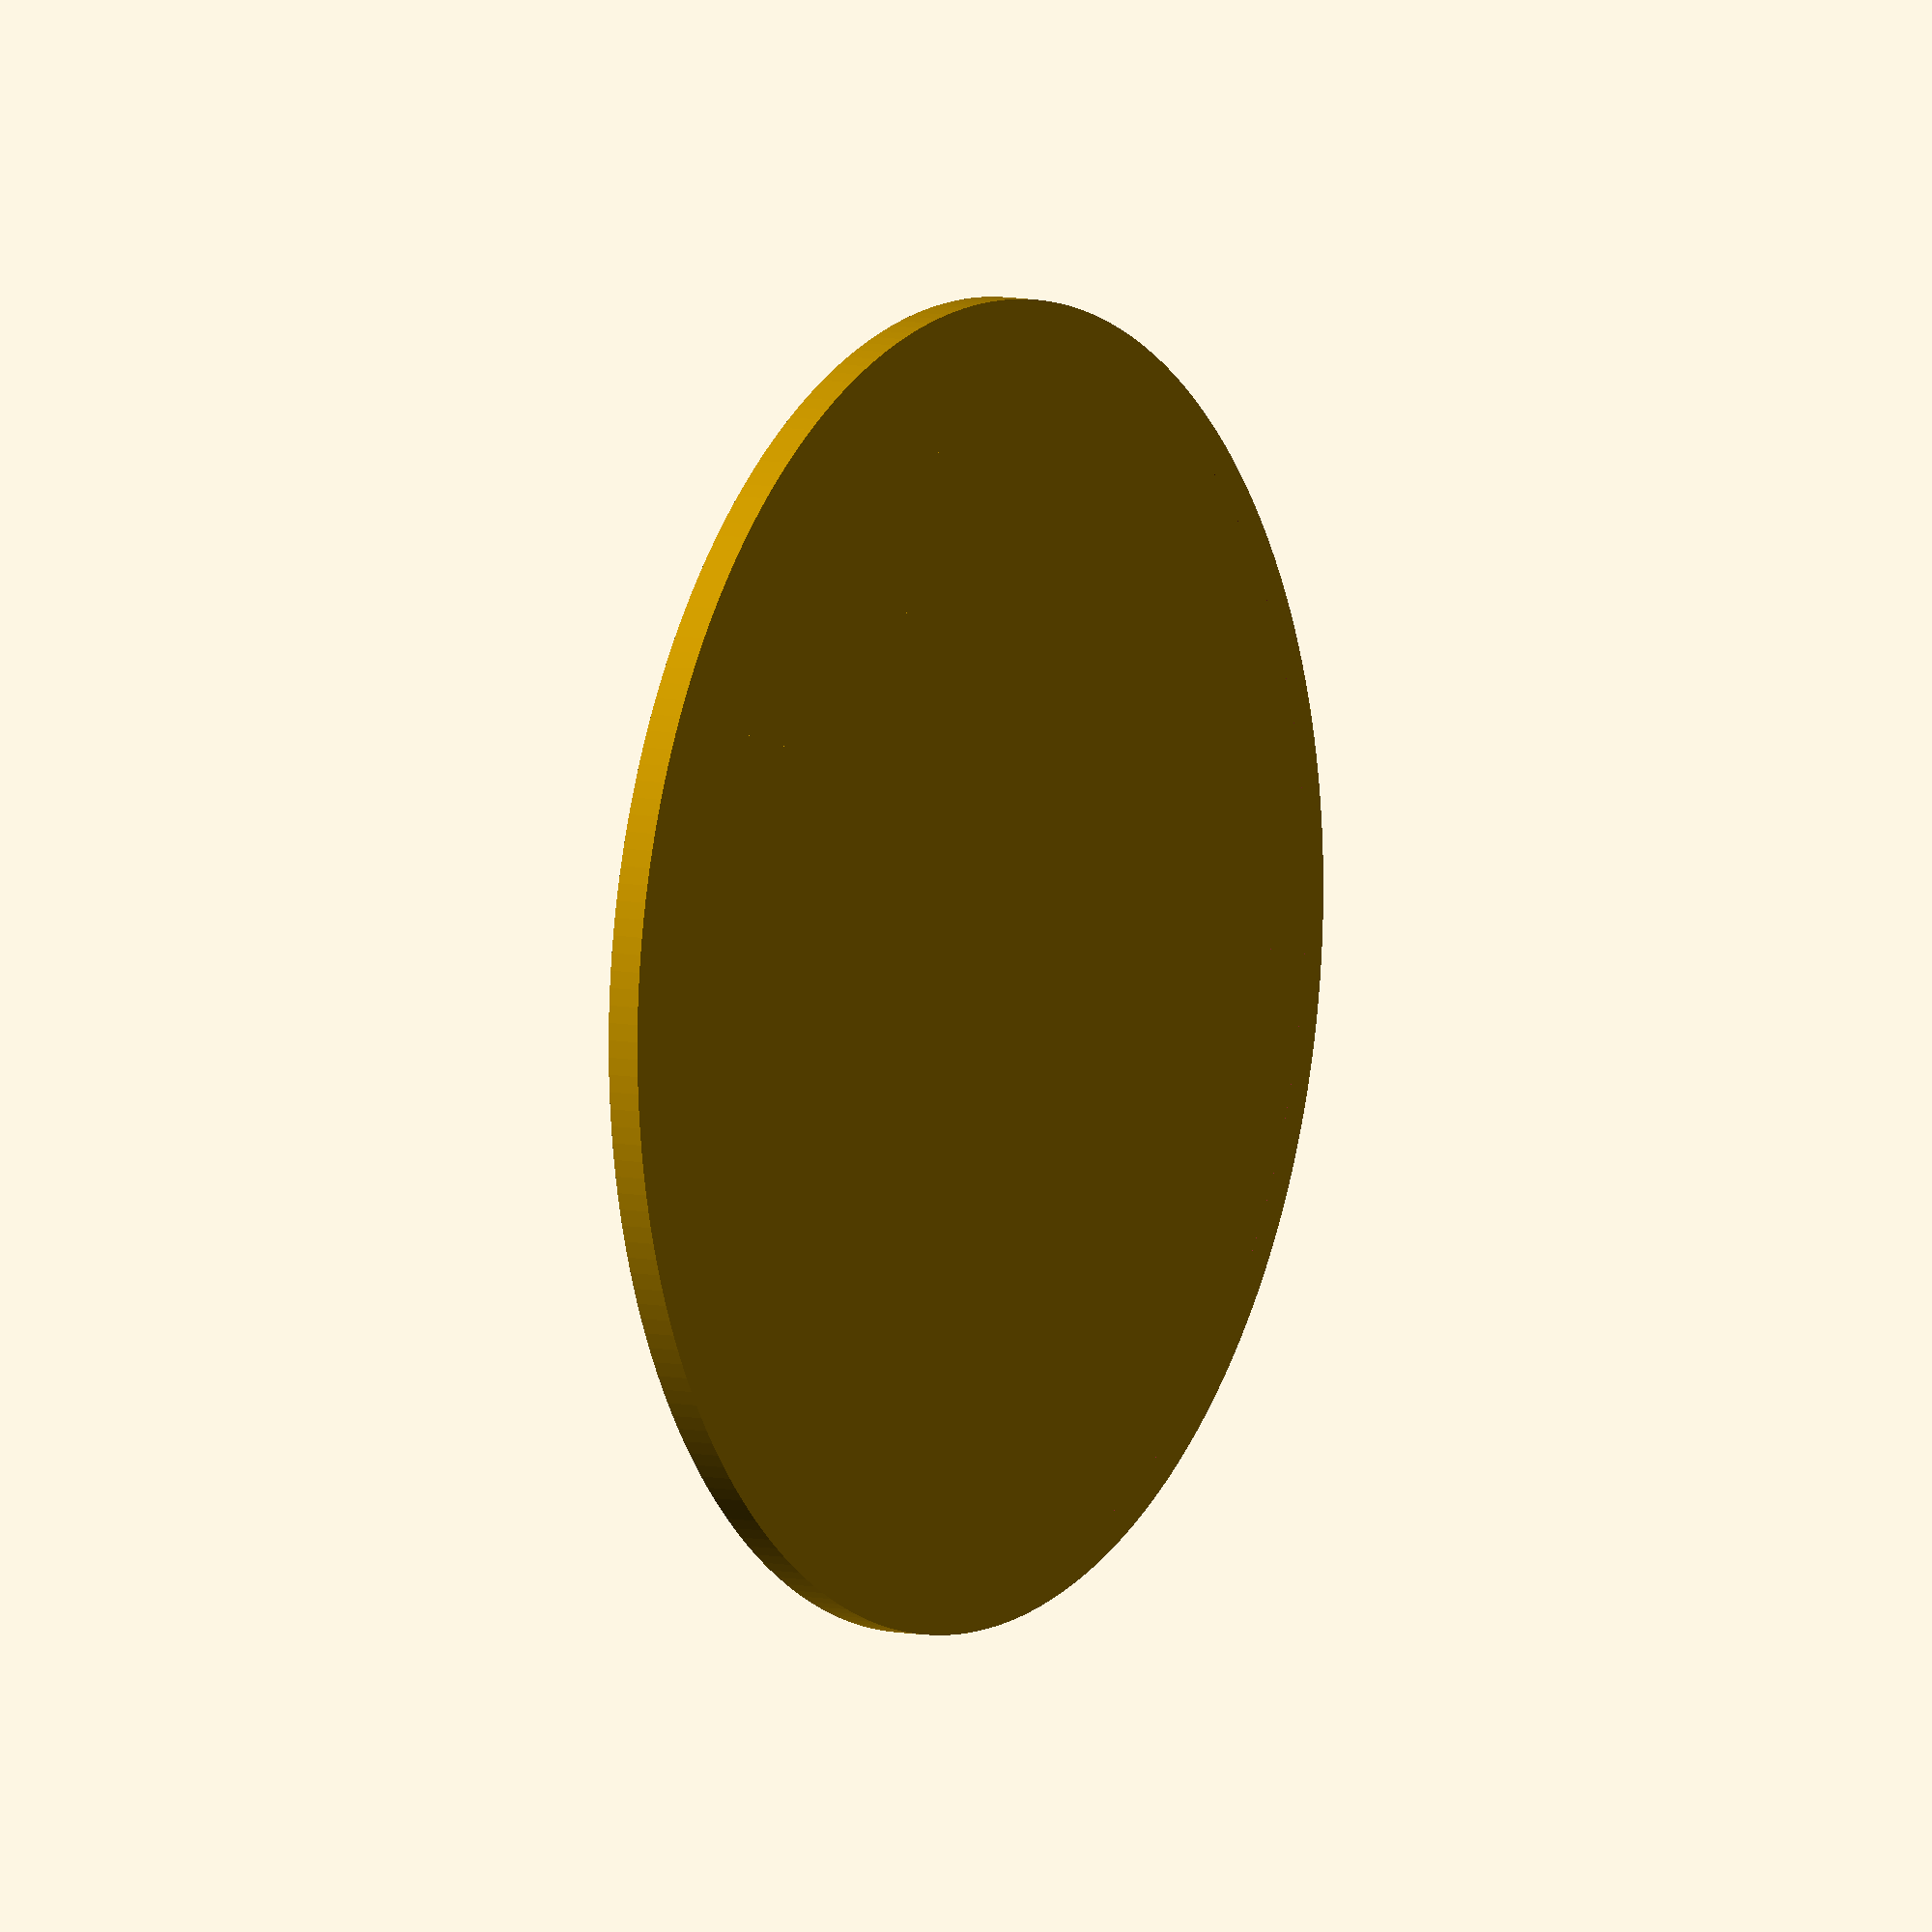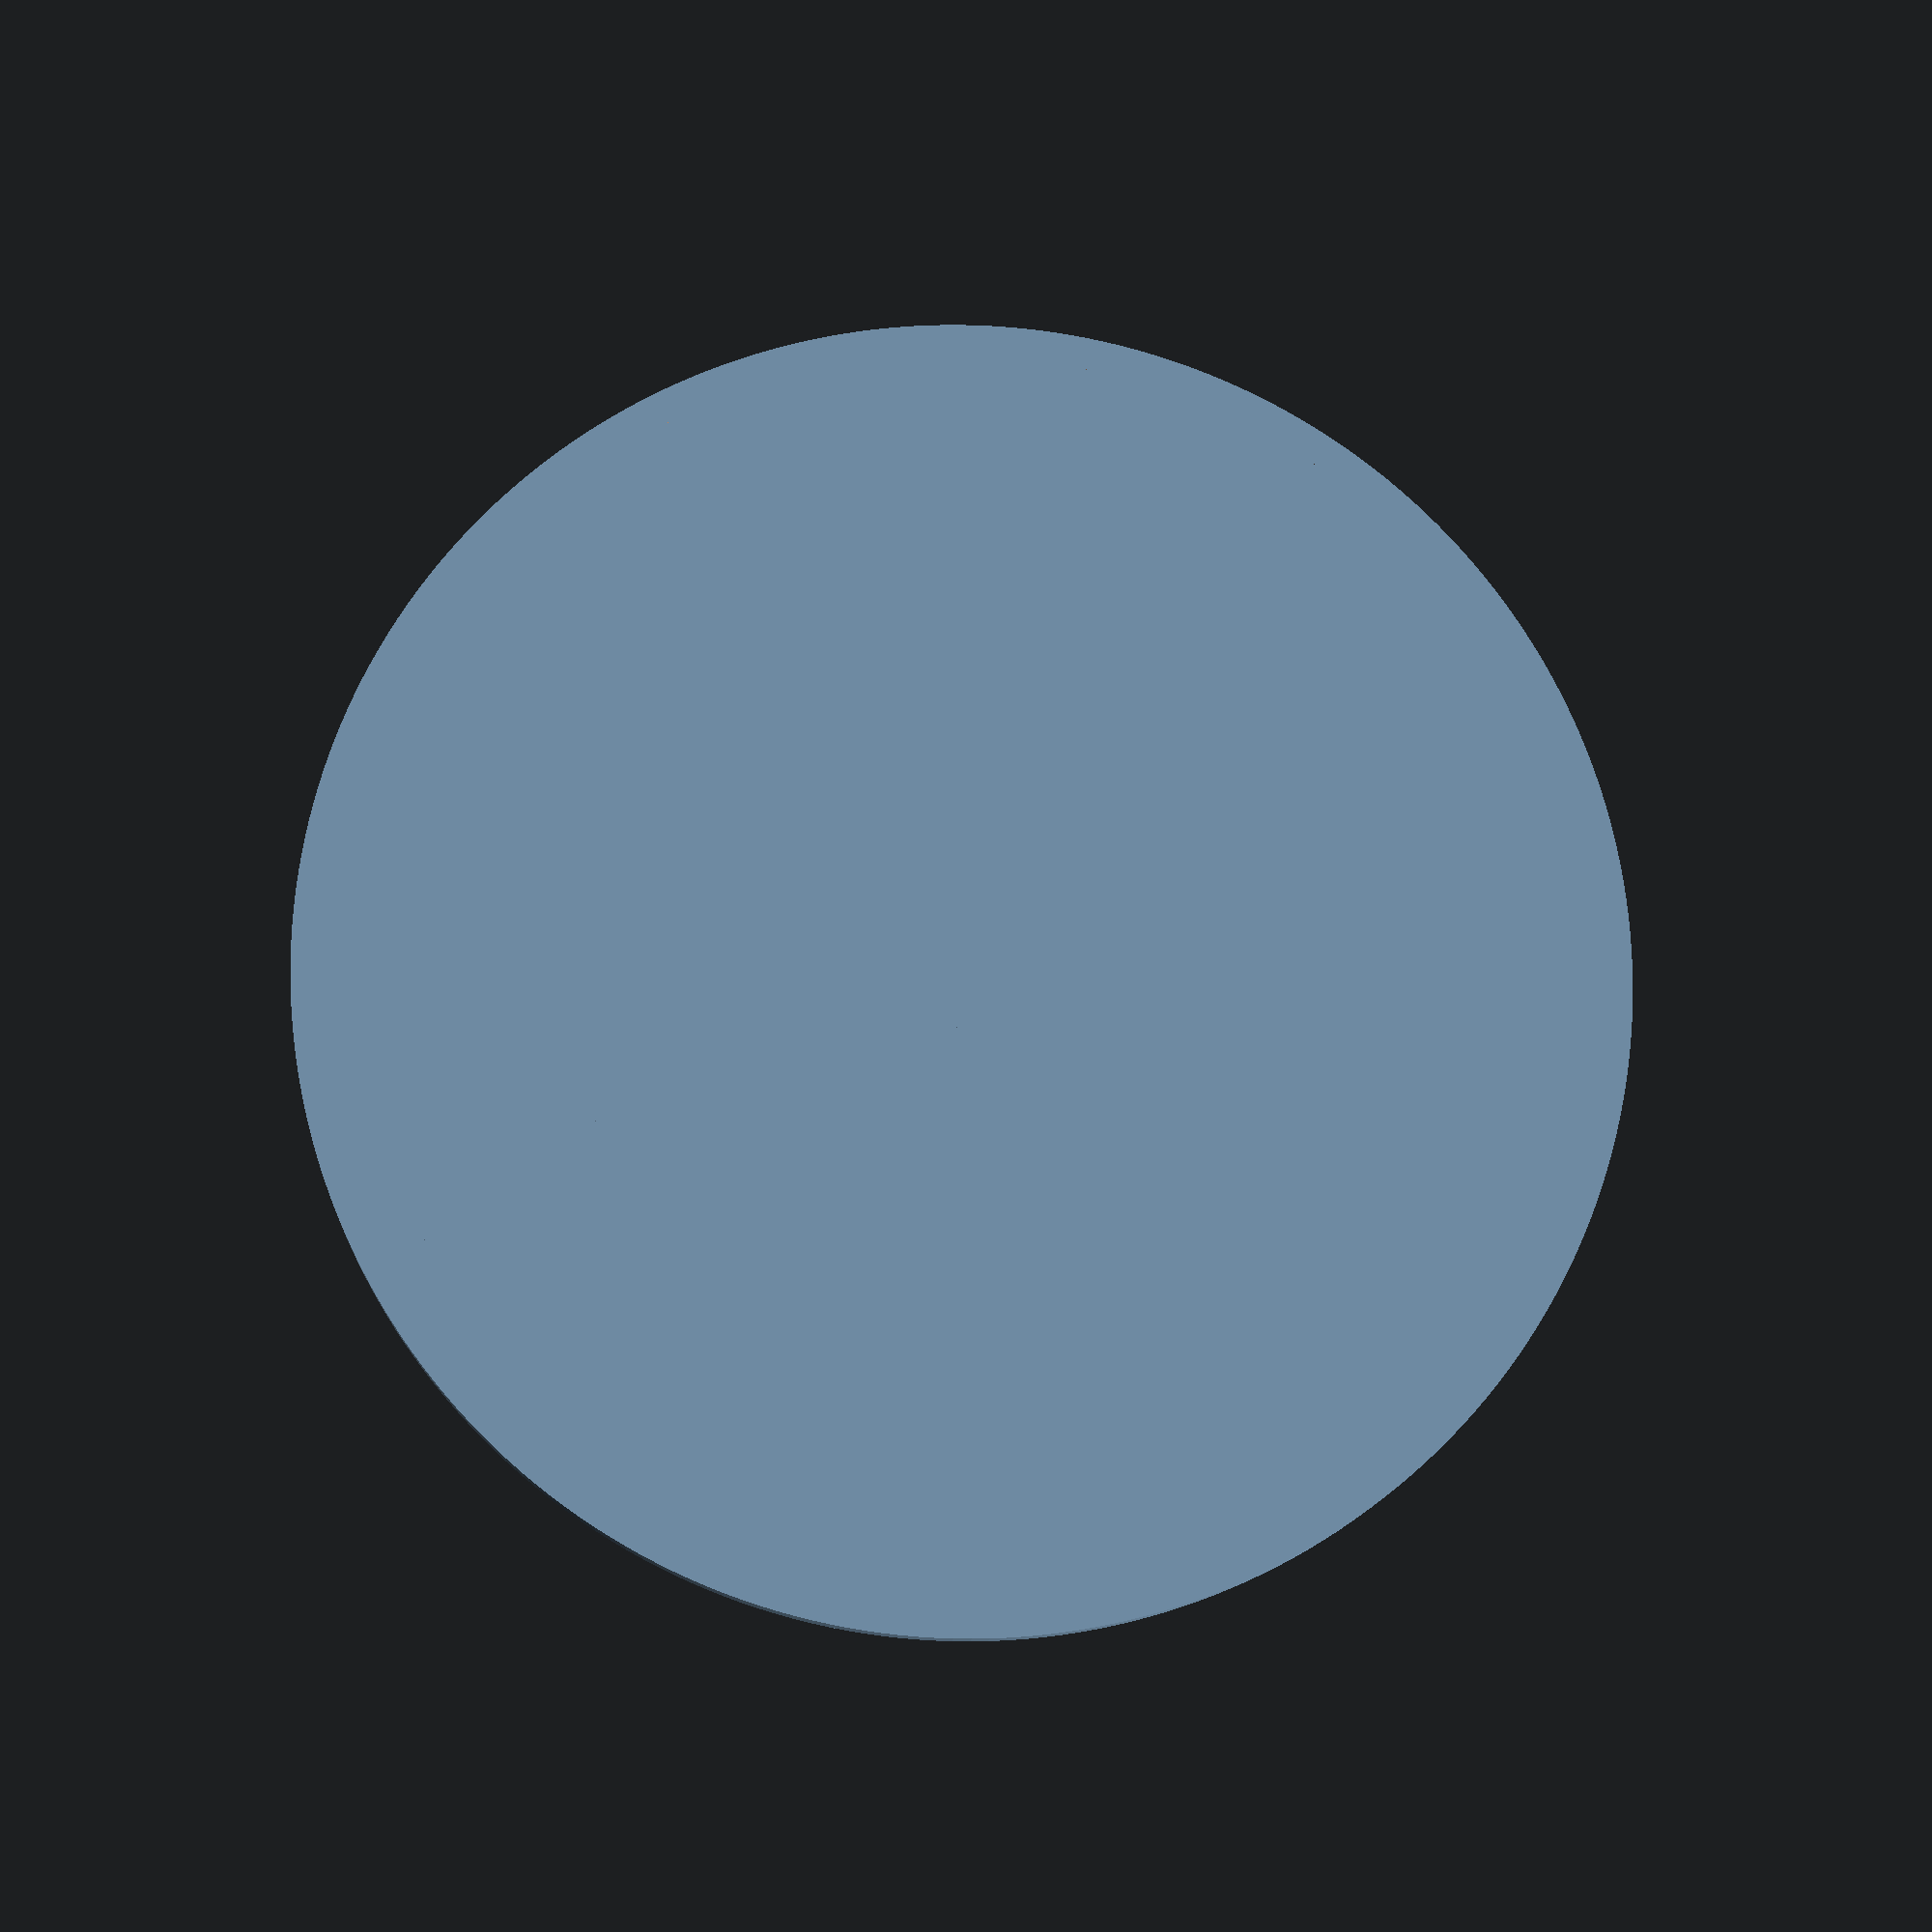
<openscad>
/* Concentric circle test */

fn=240;

cylinder(r=20, h=0.5, $fn=fn);
for ( i = [2 : 2 : 20])
{
difference () {
cylinder(r=i, h=1, $fn=fn);
cylinder(r=i-1, h=1, $fn=fn);
}
}
</openscad>
<views>
elev=352.0 azim=311.6 roll=120.8 proj=o view=wireframe
elev=192.4 azim=193.9 roll=3.4 proj=p view=wireframe
</views>
